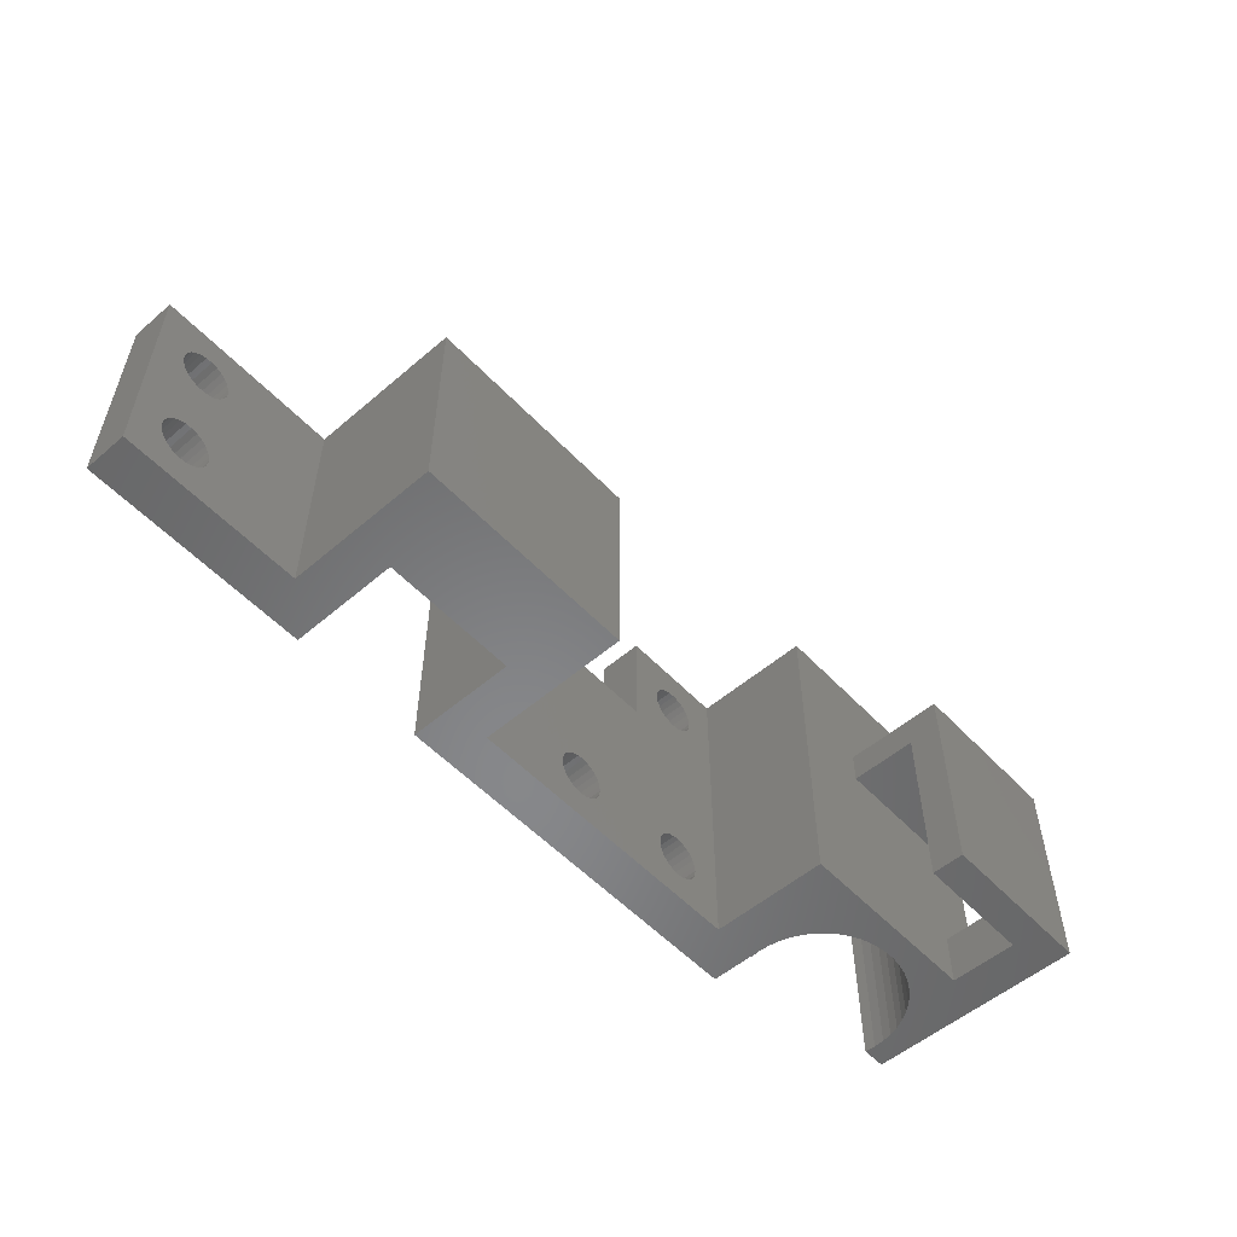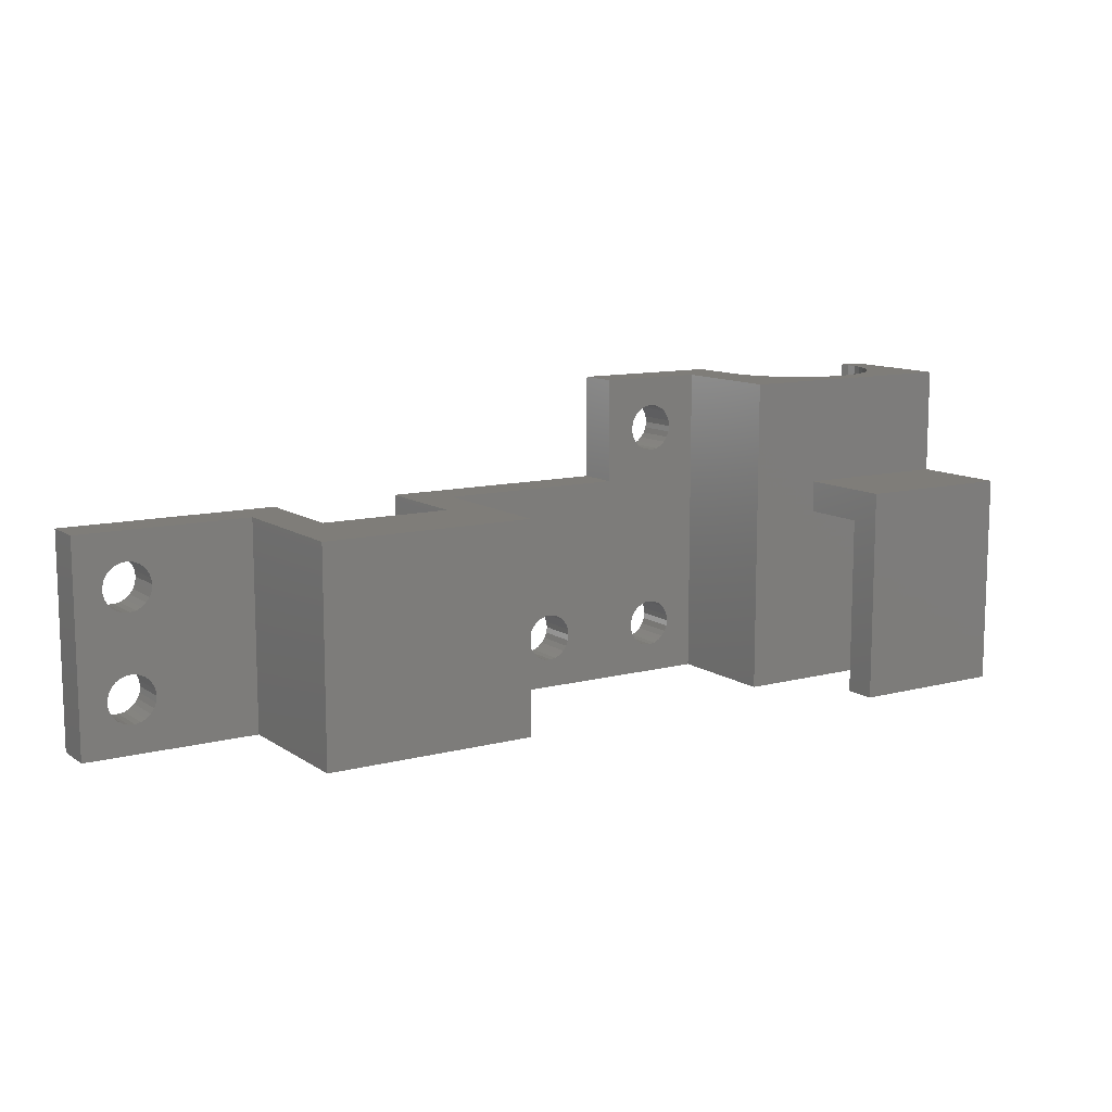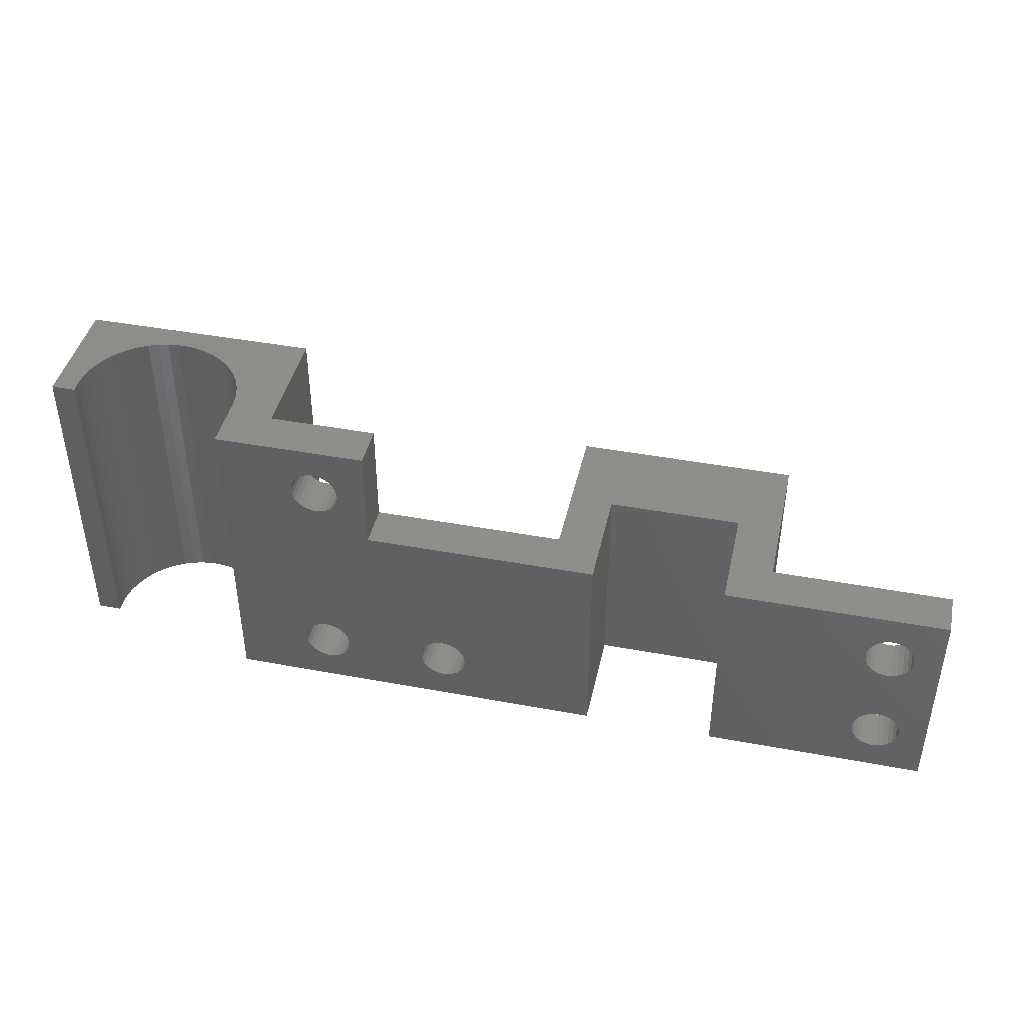
<metadata>
{"format":"stl","ext":"stl","renderer":"f3d","projection":"perspective","resolution":1024,"background":"white","views":[{"elev":-54.3,"azim":-47.8,"up":"+Y"},{"elev":11.1,"azim":-32.6,"up":"+Y"},{"elev":42.7,"azim":-167.5,"up":"+Y"}]}
</metadata>
<code>
# stl→obj: 362 verts, 744 faces
v 31.8 40 16
v 21.97 33.92 16
v 31.8 20 16
v 22.18 25.56 16
v 22.25 25 16
v 21.97 26.08 16
v 21.64 33.46 16
v 21.64 26.54 16
v 21.21 33.1 16
v 21.21 26.9 16
v 20.7 32.86 16
v 20.7 27.14 16
v 20.14 32.75 16
v 20.14 27.25 16
v 19.58 32.79 16
v 19.58 27.21 16
v 19.04 32.96 16
v 19.04 27.04 16
v 18.57 33.27 16
v 18.57 26.73 16
v 18.18 33.68 16
v 18.18 26.32 16
v 17.91 34.17 16
v 17.91 25.83 16
v 15.2 40 16
v 17.77 34.72 16
v 22.18 34.44 16
v 22.25 35 16
v 22.18 35.56 16
v 21.97 36.08 16
v 21.64 36.54 16
v 21.21 36.9 16
v 20.7 37.14 16
v 20.14 37.25 16
v 17.77 35.28 16
v 15.2 20 16
v 17.77 25.28 16
v 17.91 35.83 16
v 18.18 36.32 16
v 18.57 36.73 16
v 19.04 37.04 16
v 19.58 37.21 16
v 22.18 24.44 16
v 21.97 23.92 16
v 21.64 23.46 16
v 21.21 23.1 16
v 20.7 22.86 16
v 20.14 22.75 16
v 19.58 22.79 16
v 19.04 22.96 16
v 18.57 23.27 16
v 18.18 23.68 16
v 17.91 24.17 16
v 17.77 24.72 16
v 84.2 20 12
v 76.97 26.08 12
v 84.2 50 12
v 77.18 44.44 12
v 77.25 45 12
v 76.97 43.92 12
v 76.64 26.54 12
v 76.64 43.46 12
v 76.21 26.9 12
v 76.21 43.1 12
v 75.7 27.14 12
v 75.7 42.86 12
v 75.14 27.25 12
v 75.14 42.75 12
v 70 40 12
v 74.58 27.21 12
v 74.04 27.04 12
v 74.58 42.79 12
v 73.57 26.73 12
v 74.04 42.96 12
v 64.64 26.54 12
v 73.18 26.32 12
v 73.57 43.27 12
v 64.97 26.08 12
v 72.91 25.83 12
v 73.18 43.68 12
v 65.18 25.56 12
v 72.77 25.28 12
v 72.91 44.17 12
v 77.18 25.56 12
v 77.25 25 12
v 77.18 24.44 12
v 76.97 23.92 12
v 76.64 23.46 12
v 76.21 23.1 12
v 75.7 22.86 12
v 75.14 22.75 12
v 74.58 22.79 12
v 65.25 25 12
v 72.77 24.72 12
v 72.77 44.72 12
v 72.77 45.28 12
v 65.18 24.44 12
v 72.91 24.17 12
v 64.97 23.92 12
v 73.18 23.68 12
v 64.64 23.46 12
v 73.57 23.27 12
v 64.21 23.1 12
v 74.04 22.96 12
v 63.7 22.86 12
v 63.14 22.75 12
v 48.2 20 12
v 60.77 24.72 12
v 60.77 25.28 12
v 60.91 24.17 12
v 61.18 23.68 12
v 61.57 23.27 12
v 62.04 22.96 12
v 62.58 22.79 12
v 77.18 45.56 12
v 76.97 46.08 12
v 76.64 46.54 12
v 76.21 46.9 12
v 75.7 47.14 12
v 75.14 47.25 12
v 70 50 12
v 74.58 47.21 12
v 74.04 47.04 12
v 73.57 46.73 12
v 73.18 46.32 12
v 72.91 45.83 12
v 64.21 26.9 12
v 63.7 27.14 12
v 63.14 27.25 12
v 62.58 27.21 12
v 48.2 40 12
v 62.04 27.04 12
v 61.57 26.73 12
v 61.18 26.32 12
v 60.91 25.83 12
v 35.8 20 12
v 21.97 26.08 12
v 35.8 40 12
v 22.18 34.44 12
v 22.25 35 12
v 21.97 33.92 12
v 21.64 26.54 12
v 21.64 33.46 12
v 21.21 26.9 12
v 21.21 33.1 12
v 20.7 27.14 12
v 20.7 32.86 12
v 20.14 27.25 12
v 20.14 32.75 12
v 19.58 27.21 12
v 19.58 32.79 12
v 19.04 27.04 12
v 19.04 32.96 12
v 18.57 26.73 12
v 18.57 33.27 12
v 18.18 26.32 12
v 18.18 33.68 12
v 17.91 25.83 12
v 17.91 34.17 12
v 15.2 20 12
v 17.77 25.28 12
v 22.18 25.56 12
v 22.25 25 12
v 22.18 24.44 12
v 21.97 23.92 12
v 21.64 23.46 12
v 21.21 23.1 12
v 20.7 22.86 12
v 20.14 22.75 12
v 17.77 24.72 12
v 15.2 40 12
v 17.77 34.72 12
v 17.91 24.17 12
v 18.18 23.68 12
v 18.57 23.27 12
v 19.04 22.96 12
v 19.58 22.79 12
v 22.18 35.56 12
v 21.97 36.08 12
v 21.64 36.54 12
v 21.21 36.9 12
v 20.7 37.14 12
v 20.14 37.25 12
v 19.58 37.21 12
v 19.04 37.04 12
v 18.57 36.73 12
v 18.18 36.32 12
v 17.91 35.83 12
v 17.77 35.28 12
v 70 40 16
v 52.2 40 16
v 52.2 40 30
v 48.2 40 22
v 31.8 40 30
v 35.8 40 22
v 31.8 20 30
v 35.8 20 22
v 52.2 20 30
v 48.2 20 22
v 52.2 20 16
v 80 20 16
v 84.2 20 16
v 80 20 27
v 91.51 20 24.78
v 98 20 27
v 90.54 20 24.66
v 89.59 20 24.42
v 88.68 20 24.06
v 87.82 20 23.59
v 87.03 20 23.01
v 86.31 20 22.34
v 85.69 20 21.58
v 85.16 20 20.76
v 84.75 20 19.87
v 84.45 20 18.94
v 84.26 20 17.98
v 84.2 20 17
v 84.26 20 16.02
v 84.27 20 16
v 98 20 33.2
v 87 20 36.2
v 87 20 33.2
v 102 20 36.2
v 92.49 20 24.78
v 93.46 20 24.66
v 94.41 20 24.42
v 95.32 20 24.06
v 96.18 20 23.59
v 96.97 20 23.01
v 97.69 20 22.34
v 98.31 20 21.58
v 98.84 20 20.76
v 99.25 20 19.87
v 102 20 16
v 99.55 20 18.94
v 99.74 20 17.98
v 99.8 20 17
v 99.74 20 16.02
v 99.73 20 16
v 102 50 16
v 99.73 50 16
v 72.77 25.28 16
v 65.18 25.56 16
v 65.25 25 16
v 73.57 26.73 16
v 64.97 26.08 16
v 64.64 26.54 16
v 64.21 26.9 16
v 63.7 27.14 16
v 63.14 27.25 16
v 62.58 27.21 16
v 62.04 27.04 16
v 61.57 26.73 16
v 60.91 25.83 16
v 60.77 25.28 16
v 61.18 26.32 16
v 77.18 25.56 16
v 77.18 44.44 16
v 77.25 25 16
v 76.97 43.92 16
v 76.97 26.08 16
v 76.64 43.46 16
v 76.64 26.54 16
v 76.21 43.1 16
v 76.21 26.9 16
v 75.7 42.86 16
v 75.7 27.14 16
v 75.14 42.75 16
v 75.14 27.25 16
v 74.58 42.79 16
v 74.04 42.96 16
v 74.58 27.21 16
v 73.57 43.27 16
v 74.04 27.04 16
v 73.18 43.68 16
v 72.91 44.17 16
v 72.77 44.72 16
v 73.18 26.32 16
v 80 50 16
v 77.25 45 16
v 77.18 45.56 16
v 76.97 46.08 16
v 76.64 46.54 16
v 76.21 46.9 16
v 75.7 47.14 16
v 75.14 47.25 16
v 70 50 16
v 74.58 47.21 16
v 72.77 45.28 16
v 72.91 25.83 16
v 72.91 45.83 16
v 73.18 46.32 16
v 73.57 46.73 16
v 74.04 47.04 16
v 77.18 24.44 16
v 76.97 23.92 16
v 76.64 23.46 16
v 76.21 23.1 16
v 75.7 22.86 16
v 75.14 22.75 16
v 74.58 22.79 16
v 63.7 22.86 16
v 74.04 22.96 16
v 72.77 24.72 16
v 65.18 24.44 16
v 72.91 24.17 16
v 64.97 23.92 16
v 73.18 23.68 16
v 64.64 23.46 16
v 73.57 23.27 16
v 64.21 23.1 16
v 63.14 22.75 16
v 62.58 22.79 16
v 60.77 24.72 16
v 60.91 24.17 16
v 62.04 22.96 16
v 61.57 23.27 16
v 61.18 23.68 16
v 84.27 50 16
v 84.2 50 16
v 91.51 50 24.78
v 102 50 27
v 92.49 50 24.78
v 93.46 50 24.66
v 94.41 50 24.42
v 95.32 50 24.06
v 96.18 50 23.59
v 96.97 50 23.01
v 97.69 50 22.34
v 98.31 50 21.58
v 98.84 50 20.76
v 99.25 50 19.87
v 99.55 50 18.94
v 99.74 50 17.98
v 99.8 50 17
v 99.74 50 16.02
v 80 50 27
v 90.54 50 24.66
v 89.59 50 24.42
v 88.68 50 24.06
v 87.82 50 23.59
v 87.03 50 23.01
v 86.31 50 22.34
v 85.69 50 21.58
v 85.16 50 20.76
v 84.75 50 19.87
v 84.45 50 18.94
v 84.26 50 17.98
v 84.2 50 17
v 84.26 50 16.02
v 102 40 36.2
v 102 37 33.2
v 102 40 27
v 102 25 33.2
v 102 25 27
v 102 37 27
v 87 40 27
v 87 37 27
v 98 25 27
v 98 25 33.2
v 87 37 33.2
v 87 40 36.2
f 1 2 3
f 3 4 5
f 6 3 2
f 3 6 4
f 7 6 2
f 7 8 6
f 9 8 7
f 9 10 8
f 11 10 9
f 11 12 10
f 13 12 11
f 13 14 12
f 15 14 13
f 15 16 14
f 17 16 15
f 17 18 16
f 19 18 17
f 19 20 18
f 21 20 19
f 21 22 20
f 23 22 21
f 23 24 22
f 25 23 26
f 23 25 24
f 27 1 28
f 1 29 28
f 1 30 29
f 1 31 30
f 1 32 31
f 1 33 32
f 25 33 1
f 33 25 34
f 25 26 35
f 36 24 25
f 24 36 37
f 38 25 35
f 39 25 38
f 40 25 39
f 41 25 40
f 42 25 41
f 34 25 42
f 2 1 27
f 43 3 5
f 44 3 43
f 45 3 44
f 46 3 45
f 47 3 46
f 36 47 48
f 36 48 49
f 47 36 3
f 50 36 49
f 51 36 50
f 52 36 51
f 53 36 52
f 54 36 53
f 37 36 54
f 55 56 57
f 57 58 59
f 60 57 56
f 57 60 58
f 61 60 56
f 61 62 60
f 63 62 61
f 63 64 62
f 65 64 63
f 65 66 64
f 67 66 65
f 67 68 66
f 69 67 70
f 67 69 68
f 69 70 71
f 68 69 72
f 69 71 73
f 72 69 74
f 75 73 76
f 74 69 77
f 78 76 79
f 77 69 80
f 81 79 82
f 80 69 83
f 84 55 85
f 55 86 85
f 55 87 86
f 55 88 87
f 55 89 88
f 55 90 89
f 55 91 90
f 55 92 91
f 93 82 94
f 83 69 95
f 95 69 96
f 82 93 81
f 97 94 98
f 99 98 100
f 101 100 102
f 103 102 104
f 105 104 92
f 106 92 55
f 94 97 93
f 98 99 97
f 100 101 99
f 102 103 101
f 104 105 103
f 92 106 105
f 107 106 55
f 108 107 109
f 110 107 108
f 111 107 110
f 112 107 111
f 113 107 112
f 114 107 113
f 106 107 114
f 56 55 84
f 115 57 59
f 116 57 115
f 117 57 116
f 118 57 117
f 119 57 118
f 120 57 119
f 121 120 122
f 121 96 69
f 120 121 57
f 123 121 122
f 124 121 123
f 125 121 124
f 126 121 125
f 96 121 126
f 79 81 78
f 76 78 75
f 73 75 127
f 73 127 69
f 128 69 127
f 129 69 128
f 130 69 129
f 131 130 132
f 131 132 133
f 131 133 134
f 107 135 109
f 131 135 107
f 135 131 134
f 130 131 69
f 136 137 138
f 138 139 140
f 141 138 137
f 138 141 139
f 142 141 137
f 142 143 141
f 144 143 142
f 144 145 143
f 146 145 144
f 146 147 145
f 148 147 146
f 148 149 147
f 150 149 148
f 150 151 149
f 152 151 150
f 152 153 151
f 154 153 152
f 154 155 153
f 156 155 154
f 156 157 155
f 158 157 156
f 158 159 157
f 160 158 161
f 158 160 159
f 162 136 163
f 136 164 163
f 136 165 164
f 136 166 165
f 136 167 166
f 136 168 167
f 160 168 136
f 168 160 169
f 160 161 170
f 171 159 160
f 159 171 172
f 173 160 170
f 174 160 173
f 175 160 174
f 176 160 175
f 177 160 176
f 169 160 177
f 137 136 162
f 178 138 140
f 179 138 178
f 180 138 179
f 181 138 180
f 182 138 181
f 171 182 183
f 171 183 184
f 182 171 138
f 185 171 184
f 186 171 185
f 187 171 186
f 188 171 187
f 189 171 188
f 172 171 189
f 160 25 171
f 25 160 36
f 190 69 191
f 192 193 194
f 191 193 192
f 191 131 193
f 131 191 69
f 195 194 193
f 195 1 194
f 138 1 195
f 171 1 138
f 1 171 25
f 36 160 3
f 196 197 198
f 3 197 196
f 3 136 197
f 136 3 160
f 199 198 197
f 199 200 198
f 107 201 200
f 107 200 199
f 201 107 55
f 201 55 202
f 203 204 205
f 203 206 204
f 203 207 206
f 203 208 207
f 203 209 208
f 203 210 209
f 203 211 210
f 203 212 211
f 203 213 212
f 203 214 213
f 201 214 203
f 214 201 215
f 215 201 216
f 216 201 217
f 217 201 202
f 217 202 218
f 218 202 219
f 220 221 222
f 221 220 223
f 205 223 220
f 224 205 204
f 225 205 224
f 226 205 225
f 227 205 226
f 228 205 227
f 229 205 228
f 230 205 229
f 231 205 230
f 232 205 231
f 233 205 232
f 234 205 233
f 234 233 235
f 234 235 236
f 234 236 237
f 234 237 238
f 205 234 223
f 234 238 239
f 198 191 192
f 191 198 200
f 194 198 192
f 198 194 196
f 3 194 1
f 194 3 196
f 239 240 234
f 240 239 241
f 242 243 244
f 245 246 243
f 245 247 246
f 245 248 247
f 190 249 248
f 190 250 249
f 190 251 250
f 191 251 190
f 251 191 252
f 252 191 253
f 254 200 255
f 200 254 191
f 256 191 254
f 253 191 256
f 257 201 258
f 201 257 259
f 260 257 258
f 260 261 257
f 262 261 260
f 262 263 261
f 264 263 262
f 264 265 263
f 266 265 264
f 266 267 265
f 268 267 266
f 268 269 267
f 190 268 270
f 268 190 269
f 190 270 271
f 269 190 272
f 190 271 273
f 272 190 274
f 190 273 275
f 274 190 245
f 190 275 276
f 248 245 190
f 190 276 277
f 243 278 245
f 258 279 280
f 279 281 280
f 279 282 281
f 279 283 282
f 279 284 283
f 279 285 284
f 279 286 285
f 287 286 279
f 286 287 288
f 190 277 289
f 243 290 278
f 190 289 287
f 291 287 289
f 292 287 291
f 293 287 292
f 294 287 293
f 288 287 294
f 279 258 201
f 295 201 259
f 296 201 295
f 297 201 296
f 298 201 297
f 299 201 298
f 300 201 299
f 301 201 300
f 302 301 303
f 243 242 290
f 242 244 304
f 305 304 244
f 304 305 306
f 307 306 305
f 306 307 308
f 309 308 307
f 308 309 310
f 311 310 309
f 310 311 303
f 302 303 311
f 301 302 201
f 312 201 302
f 200 312 313
f 255 200 314
f 314 200 315
f 312 200 201
f 316 200 313
f 317 200 316
f 318 200 317
f 315 200 318
f 202 319 219
f 319 202 320
f 202 57 320
f 57 202 55
f 69 287 121
f 287 69 190
f 321 322 323
f 322 324 323
f 322 325 324
f 322 326 325
f 322 327 326
f 322 328 327
f 322 329 328
f 322 330 329
f 322 331 330
f 322 332 331
f 240 332 322
f 332 240 333
f 333 240 334
f 334 240 335
f 335 240 336
f 336 240 241
f 322 321 337
f 338 337 321
f 339 337 338
f 340 337 339
f 341 337 340
f 342 337 341
f 343 337 342
f 344 337 343
f 345 337 344
f 346 337 345
f 279 346 347
f 279 347 348
f 279 348 349
f 320 349 350
f 320 350 319
f 279 349 320
f 346 279 337
f 57 279 320
f 121 279 57
f 279 121 287
f 351 352 353
f 351 354 352
f 354 223 355
f 223 354 351
f 353 240 322
f 356 353 352
f 356 240 353
f 234 356 355
f 356 234 240
f 234 355 223
f 322 357 353
f 357 337 358
f 337 357 322
f 356 359 355
f 358 359 356
f 203 359 358
f 359 203 205
f 203 358 337
f 201 337 279
f 337 201 203
f 220 222 360
f 360 352 354
f 361 360 222
f 360 361 352
f 205 360 359
f 360 205 220
f 355 360 354
f 360 355 359
f 362 223 351
f 223 362 221
f 361 357 358
f 357 361 362
f 221 361 222
f 361 221 362
f 353 362 351
f 362 353 357
f 358 352 361
f 352 358 356
f 162 6 137
f 6 162 4
f 163 4 162
f 4 163 5
f 137 8 142
f 8 137 6
f 150 14 16
f 14 150 148
f 144 8 10
f 8 144 142
f 22 154 20
f 154 22 156
f 164 5 163
f 5 164 43
f 146 10 12
f 10 146 144
f 154 18 20
f 18 154 152
f 166 44 165
f 44 166 45
f 169 49 48
f 49 169 177
f 167 47 46
f 47 167 168
f 166 46 45
f 46 166 167
f 51 174 52
f 174 51 175
f 152 16 18
f 16 152 150
f 24 156 22
f 156 24 158
f 177 50 49
f 50 177 176
f 165 43 164
f 43 165 44
f 168 48 47
f 48 168 169
f 53 170 54
f 170 53 173
f 54 161 37
f 161 54 170
f 52 173 53
f 173 52 174
f 148 12 14
f 12 148 146
f 176 51 50
f 51 176 175
f 37 158 24
f 158 37 161
f 178 30 179
f 30 178 29
f 140 29 178
f 29 140 28
f 179 31 180
f 31 179 30
f 184 34 42
f 34 184 183
f 39 186 40
f 186 39 187
f 139 28 140
f 28 139 27
f 182 32 33
f 32 182 181
f 186 41 40
f 41 186 185
f 143 2 141
f 2 143 7
f 149 15 13
f 15 149 151
f 145 11 9
f 11 145 147
f 181 31 32
f 31 181 180
f 143 9 7
f 9 143 145
f 19 157 21
f 157 19 155
f 185 42 41
f 42 185 184
f 38 187 39
f 187 38 188
f 151 17 15
f 17 151 153
f 141 27 139
f 27 141 2
f 147 13 11
f 13 147 149
f 23 172 26
f 172 23 159
f 26 189 35
f 189 26 172
f 21 159 23
f 159 21 157
f 183 33 34
f 33 183 182
f 153 19 17
f 19 153 155
f 35 188 38
f 188 35 189
f 81 246 78
f 246 81 243
f 93 243 81
f 243 93 244
f 78 247 75
f 247 78 246
f 130 250 251
f 250 130 129
f 127 247 248
f 247 127 75
f 256 133 253
f 133 256 134
f 97 244 93
f 244 97 305
f 128 248 249
f 248 128 127
f 133 252 253
f 252 133 132
f 101 307 99
f 307 101 309
f 106 313 312
f 313 106 114
f 103 302 311
f 302 103 105
f 101 311 309
f 311 101 103
f 317 111 318
f 111 317 112
f 132 251 252
f 251 132 130
f 254 134 256
f 134 254 135
f 114 316 313
f 316 114 113
f 99 305 97
f 305 99 307
f 105 312 302
f 312 105 106
f 315 108 314
f 108 315 110
f 314 109 255
f 109 314 108
f 318 110 315
f 110 318 111
f 129 249 250
f 249 129 128
f 113 317 316
f 317 113 112
f 255 135 254
f 135 255 109
f 84 261 56
f 261 84 257
f 85 257 84
f 257 85 259
f 56 263 61
f 263 56 261
f 70 269 272
f 269 70 67
f 63 263 265
f 263 63 61
f 278 73 245
f 73 278 76
f 86 259 85
f 259 86 295
f 65 265 267
f 265 65 63
f 73 274 245
f 274 73 71
f 88 296 87
f 296 88 297
f 91 301 300
f 301 91 92
f 89 299 298
f 299 89 90
f 88 298 297
f 298 88 89
f 310 100 308
f 100 310 102
f 71 272 274
f 272 71 70
f 290 76 278
f 76 290 79
f 92 303 301
f 303 92 104
f 87 295 86
f 295 87 296
f 90 300 299
f 300 90 91
f 306 94 304
f 94 306 98
f 304 82 242
f 82 304 94
f 308 98 306
f 98 308 100
f 67 267 269
f 267 67 65
f 104 310 303
f 310 104 102
f 242 79 290
f 79 242 82
f 115 282 116
f 282 115 281
f 59 281 115
f 281 59 280
f 116 283 117
f 283 116 282
f 122 286 288
f 286 122 120
f 118 283 284
f 283 118 117
f 292 124 293
f 124 292 125
f 58 280 59
f 280 58 258
f 119 284 285
f 284 119 118
f 124 294 293
f 294 124 123
f 62 260 60
f 260 62 262
f 68 270 268
f 270 68 72
f 64 266 264
f 266 64 66
f 62 264 262
f 264 62 64
f 273 80 275
f 80 273 77
f 123 288 294
f 288 123 122
f 291 125 292
f 125 291 126
f 72 271 270
f 271 72 74
f 60 258 58
f 258 60 260
f 66 268 266
f 268 66 68
f 276 95 277
f 95 276 83
f 277 96 289
f 96 277 95
f 275 83 276
f 83 275 80
f 120 285 286
f 285 120 119
f 74 273 271
f 273 74 77
f 289 126 291
f 126 289 96
f 107 193 131
f 193 107 199
f 197 193 199
f 193 197 195
f 197 138 195
f 138 197 136
f 210 341 209
f 341 210 342
f 239 336 241
f 336 239 238
f 238 335 336
f 335 238 237
f 237 334 335
f 334 237 236
f 212 345 344
f 345 212 213
f 229 329 230
f 329 229 328
f 226 326 227
f 326 226 325
f 224 324 225
f 324 224 323
f 236 333 334
f 333 236 235
f 225 325 226
f 325 225 324
f 215 348 347
f 348 215 216
f 213 346 345
f 346 213 214
f 216 349 348
f 349 216 217
f 227 327 228
f 327 227 326
f 235 332 333
f 332 235 233
f 217 350 349
f 350 217 218
f 228 328 229
f 328 228 327
f 233 331 332
f 331 233 232
f 211 344 343
f 344 211 212
f 218 319 350
f 319 218 219
f 214 347 346
f 347 214 215
f 206 321 204
f 321 206 338
f 209 340 208
f 340 209 341
f 207 338 206
f 338 207 339
f 204 323 224
f 323 204 321
f 231 329 330
f 329 231 230
f 211 342 210
f 342 211 343
f 232 330 331
f 330 232 231
f 208 339 207
f 339 208 340

</code>
